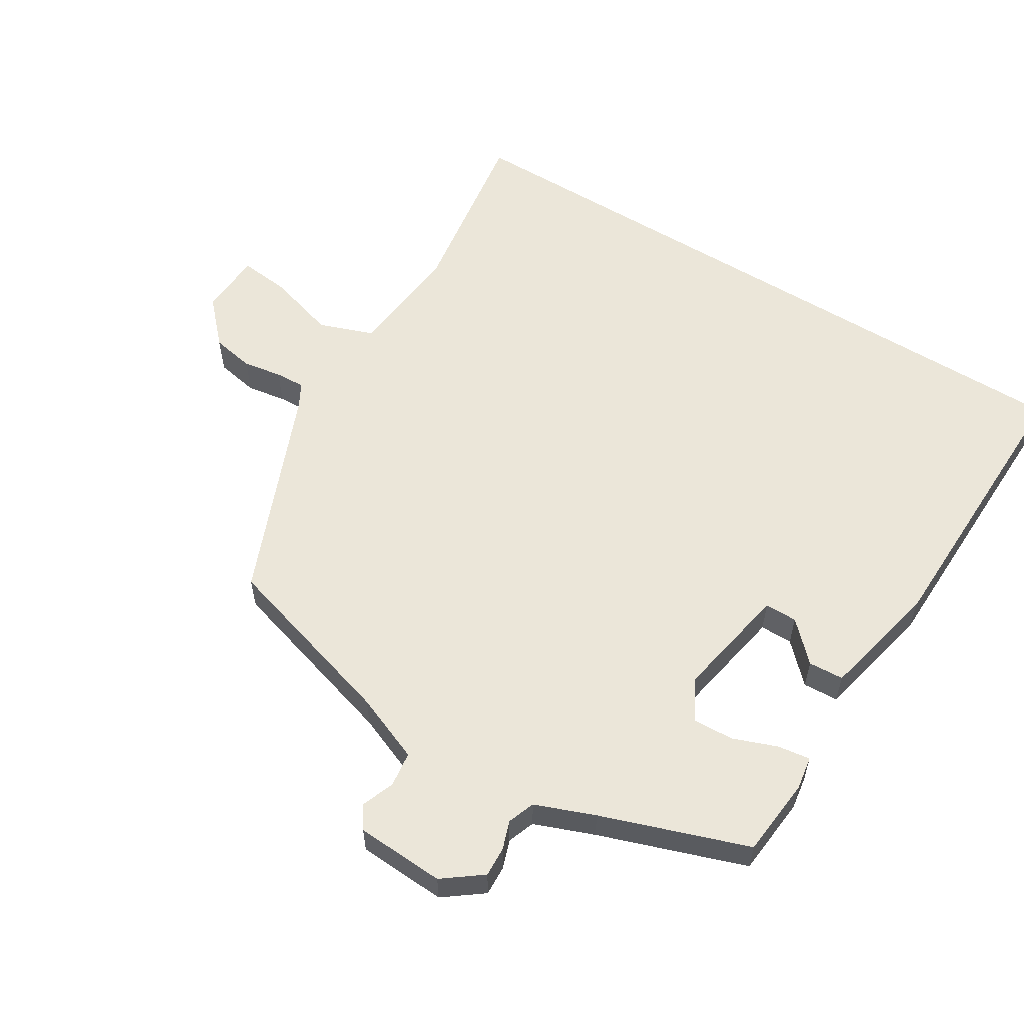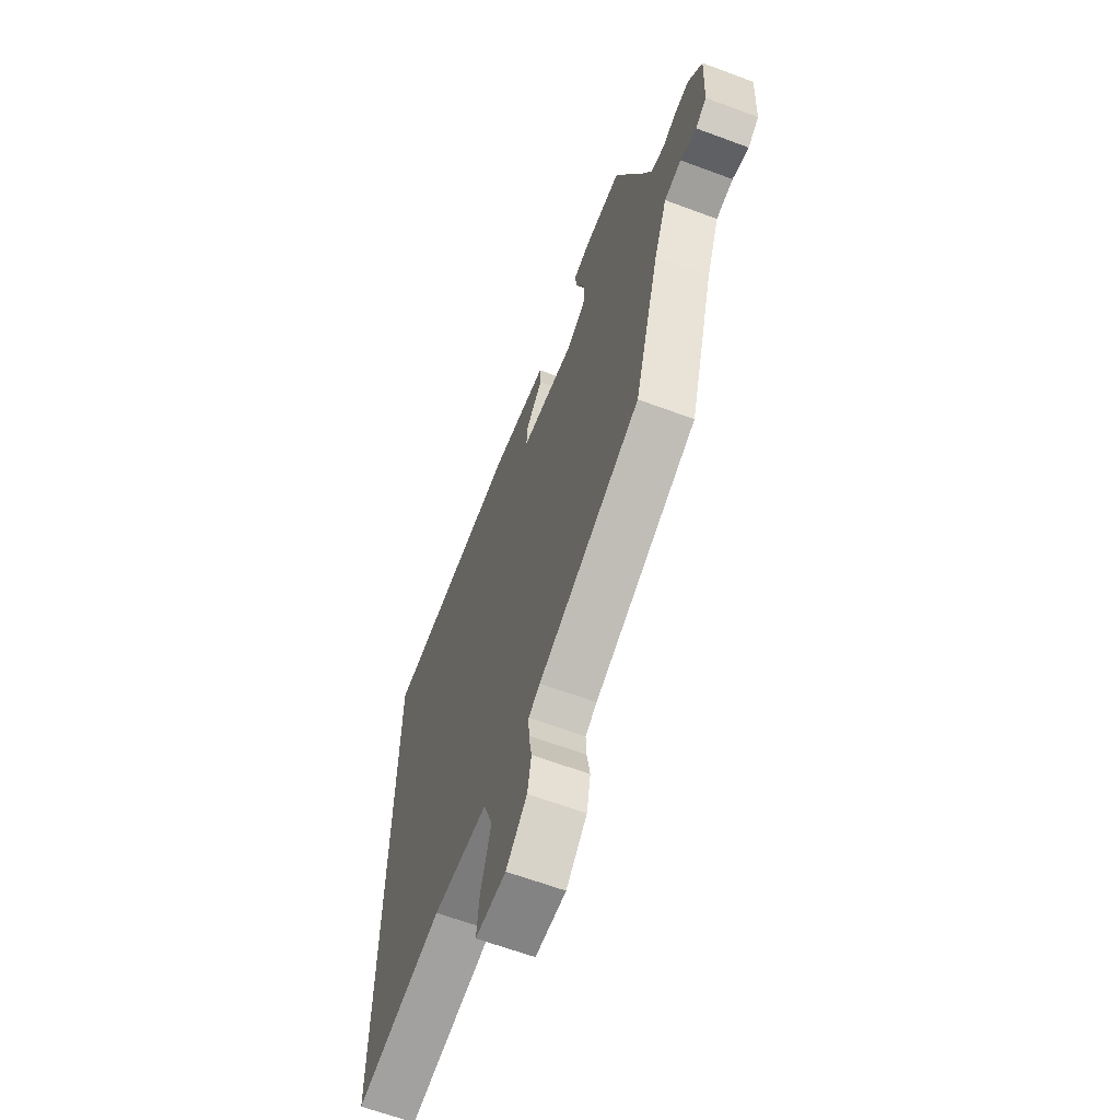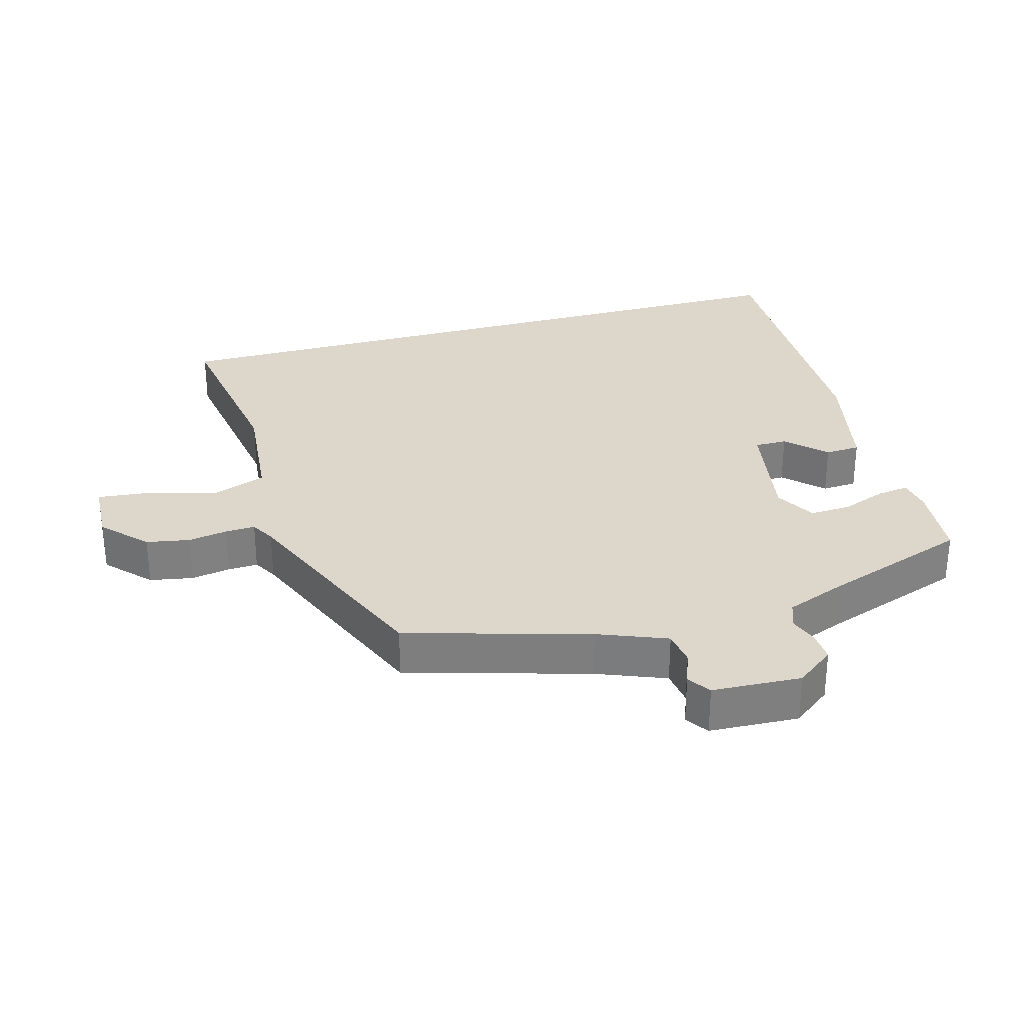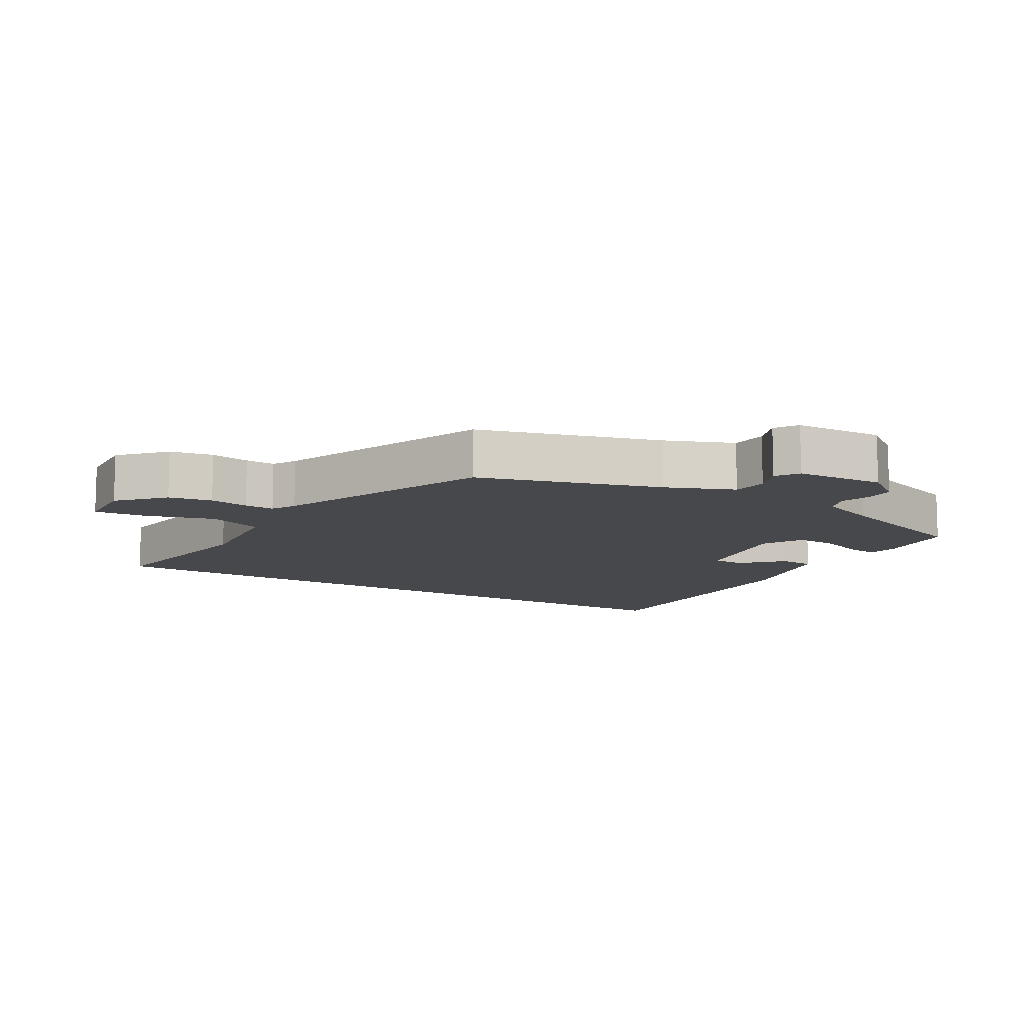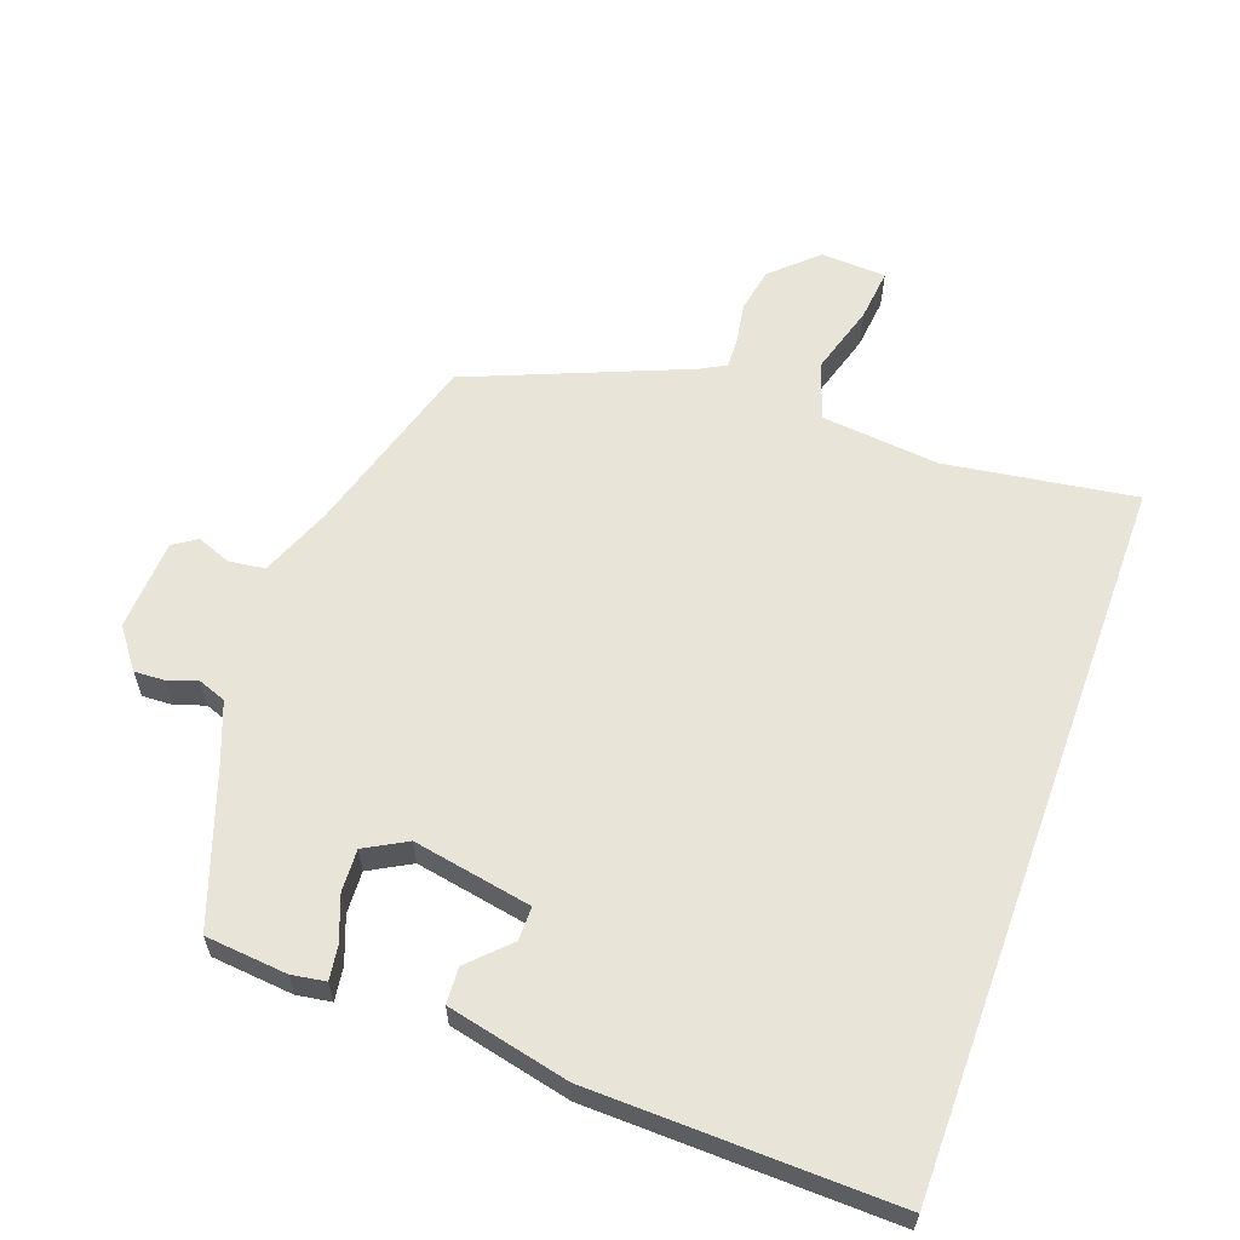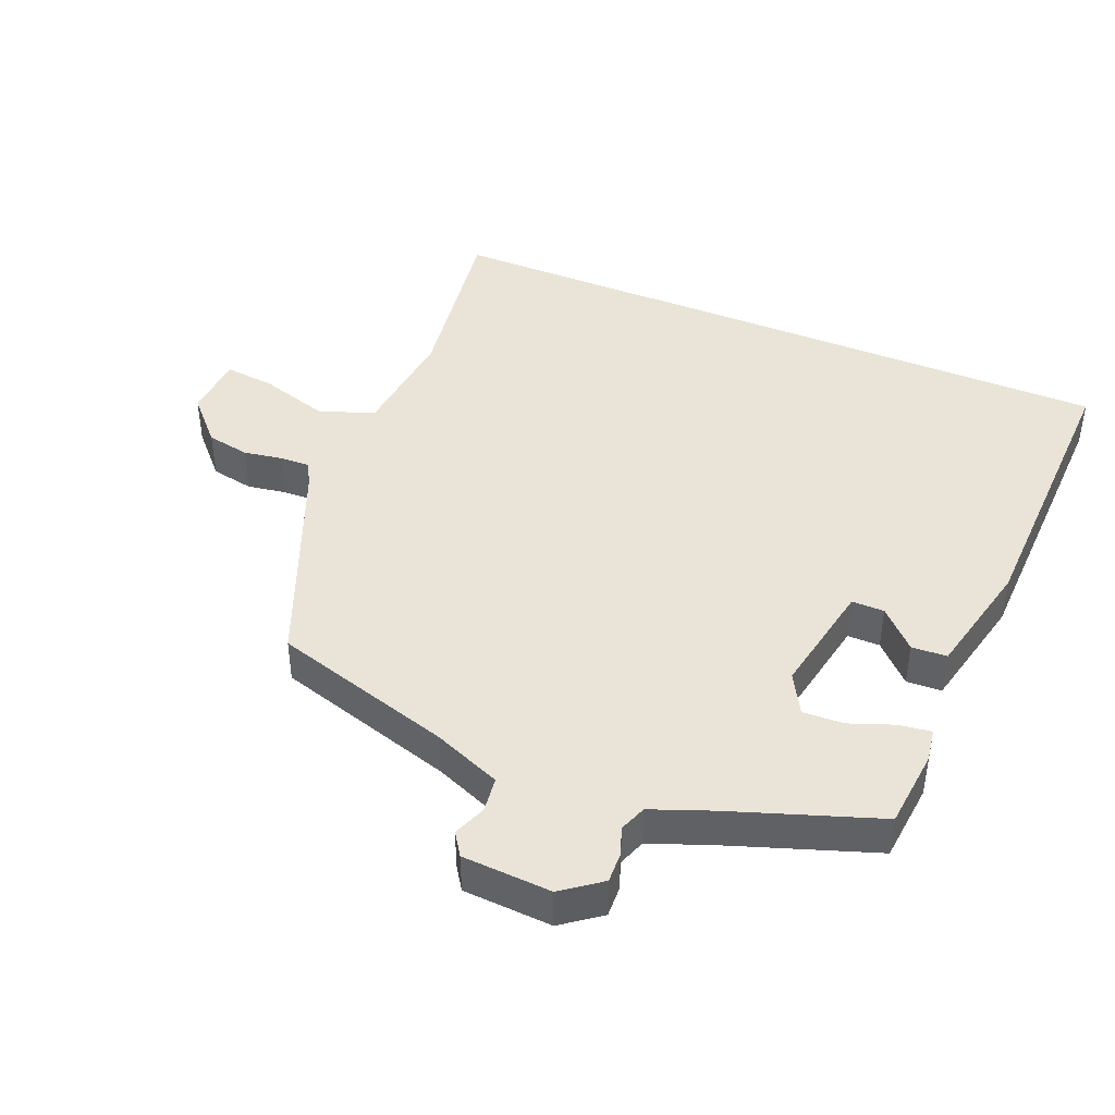
<metadata>
{"format":"obj","ext":"obj","renderer":"f3d","projection":"perspective","resolution":1024,"background":"white","views":[{"elev":57.5,"azim":-58.2,"up":"+Y"},{"elev":-63.9,"azim":-110.6,"up":"+Z"},{"elev":30.5,"azim":-105.8,"up":"+Y"},{"elev":-11.1,"azim":-120.5,"up":"+Y"},{"elev":60.7,"azim":20.0,"up":"+Y"},{"elev":43.1,"azim":-67.2,"up":"+Y"}]}
</metadata>
<code>
v 0.5 0.07 0.525
v 0.5 0.07 -0.53
v 0.223 0.07 -0.488
v 0.05 0.07 -0.505
v 0.02 0.07 -0.588
v 0.051 0.07 -0.692
v 0.059 0.07 -0.769
v -0.037 0.07 -0.774
v -0.102 0.07 -0.713
v -0.114 0.07 -0.648
v -0.104 0.07 -0.589
v -0.102 0.07 -0.544
v -0.138 0.07 -0.524
v -0.457 0.07 -0.393
v -0.537 0.07 -0.12
v -0.578 0.07 -0.018
v -0.631 0.07 -0.011
v -0.681 0.07 -0.03
v -0.715 0.07 -0.007
v -0.722 0.07 0.127
v -0.678 0.07 0.185
v -0.633 0.07 0.183
v -0.59 0.07 0.168
v -0.549 0.07 0.183
v -0.514 0.07 0.273
v -0.437 0.07 0.493
v -0.317 0.07 0.504
v -0.267 0.07 0.496
v -0.274 0.07 0.447
v -0.299 0.07 0.381
v -0.302 0.07 0.319
v -0.241 0.07 0.285
v -0.067 0.07 0.317
v -0.067 0.07 0.366
v -0.123 0.07 0.422
v -0.12 0.07 0.475
v 0.059 0.07 0.515
v 0.5 0 0.525
v 0.5 0 -0.53
v 0.223 0 -0.488
v 0.05 0 -0.505
v 0.02 0 -0.588
v 0.051 0 -0.692
v 0.059 0 -0.769
v -0.037 0 -0.774
v -0.102 0 -0.713
v -0.114 0 -0.648
v -0.104 0 -0.589
v -0.102 0 -0.544
v -0.138 0 -0.524
v -0.457 0 -0.393
v -0.537 0 -0.12
v -0.578 0 -0.018
v -0.631 0 -0.011
v -0.681 0 -0.03
v -0.715 0 -0.007
v -0.722 0 0.127
v -0.678 0 0.185
v -0.633 0 0.183
v -0.59 0 0.168
v -0.549 0 0.183
v -0.514 0 0.273
v -0.437 0 0.493
v -0.317 0 0.504
v -0.267 0 0.496
v -0.274 0 0.447
v -0.299 0 0.381
v -0.302 0 0.319
v -0.241 0 0.285
v -0.067 0 0.317
v -0.067 0 0.366
v -0.123 0 0.422
v -0.12 0 0.475
v 0.059 0 0.515
f 36 37 1
f 35 36 1
f 34 35 1
f 1 2 3
f 34 1 3
f 33 34 3
f 32 33 3 4
f 31 32 4 5
f 28 29 30
f 27 28 30
f 26 27 30
f 25 26 30
f 24 25 30 31
f 21 22 23
f 20 21 23
f 19 20 23
f 18 19 23
f 17 18 23
f 16 17 23 24
f 31 5 6
f 24 31 6
f 16 24 6
f 15 16 6
f 9 10 11
f 8 9 11
f 7 8 11
f 6 7 11
f 6 11 12
f 15 6 12
f 13 14 15
f 12 13 15
f 38 74 73
f 38 73 72
f 38 72 71
f 40 39 38
f 40 38 71
f 40 71 70
f 41 40 70 69
f 42 41 69 68
f 67 66 65
f 67 65 64
f 67 64 63
f 67 63 62
f 68 67 62 61
f 60 59 58
f 60 58 57
f 60 57 56
f 60 56 55
f 60 55 54
f 61 60 54 53
f 43 42 68
f 43 68 61
f 43 61 53
f 43 53 52
f 48 47 46
f 48 46 45
f 48 45 44
f 48 44 43
f 49 48 43
f 49 43 52
f 52 51 50
f 52 50 49
f 1 38 39 2
f 2 39 40 3
f 3 40 41 4
f 4 41 42 5
f 5 42 43 6
f 6 43 44 7
f 7 44 45 8
f 8 45 46 9
f 9 46 47 10
f 10 47 48 11
f 11 48 49 12
f 12 49 50 13
f 13 50 51 14
f 14 51 52 15
f 15 52 53 16
f 16 53 54 17
f 17 54 55 18
f 18 55 56 19
f 19 56 57 20
f 20 57 58 21
f 21 58 59 22
f 22 59 60 23
f 23 60 61 24
f 24 61 62 25
f 25 62 63 26
f 26 63 64 27
f 27 64 65 28
f 28 65 66 29
f 29 66 67 30
f 30 67 68 31
f 31 68 69 32
f 32 69 70 33
f 33 70 71 34
f 34 71 72 35
f 35 72 73 36
f 36 73 74 37
f 37 74 38 1

</code>
